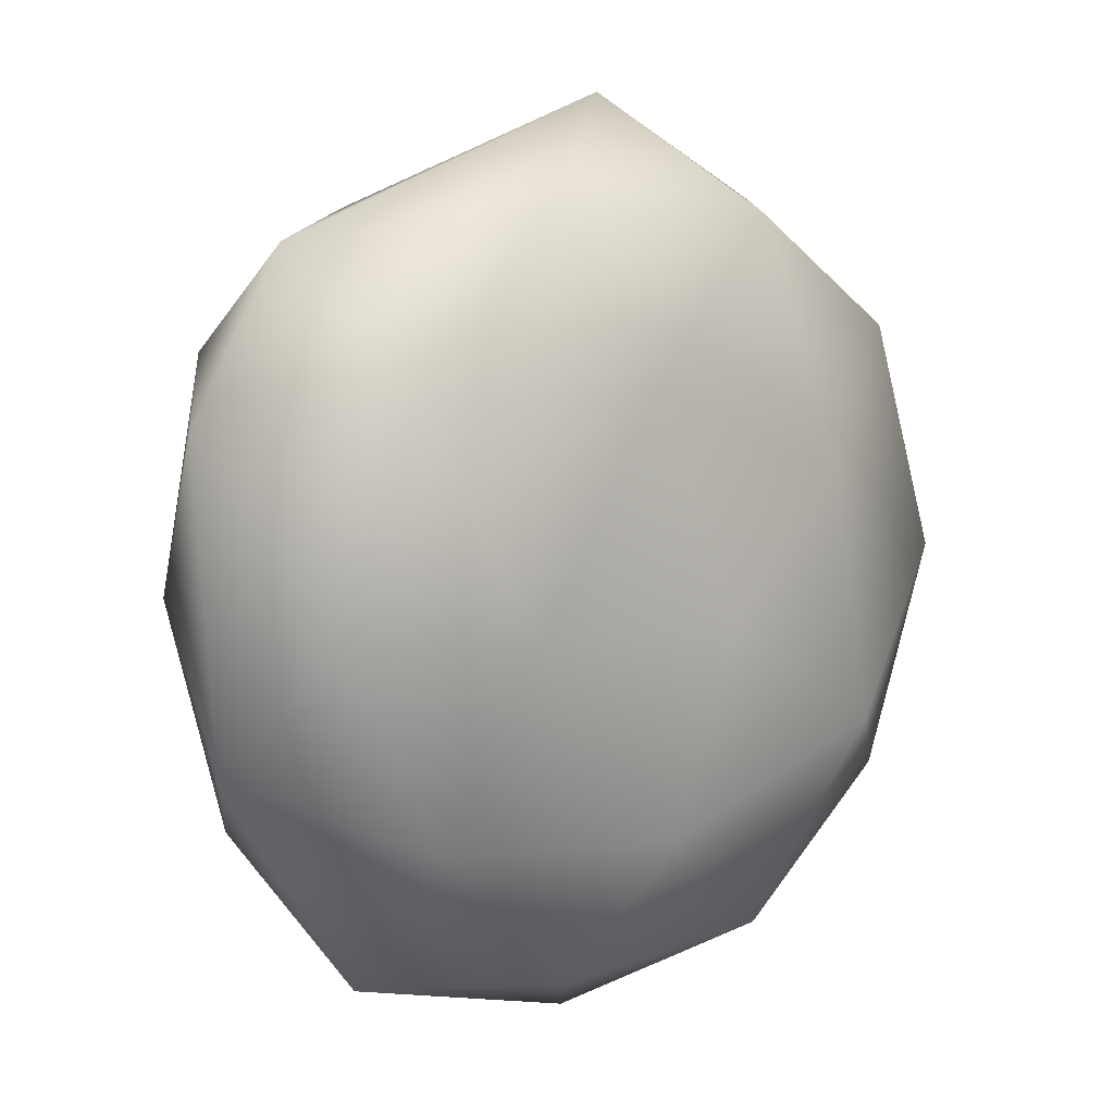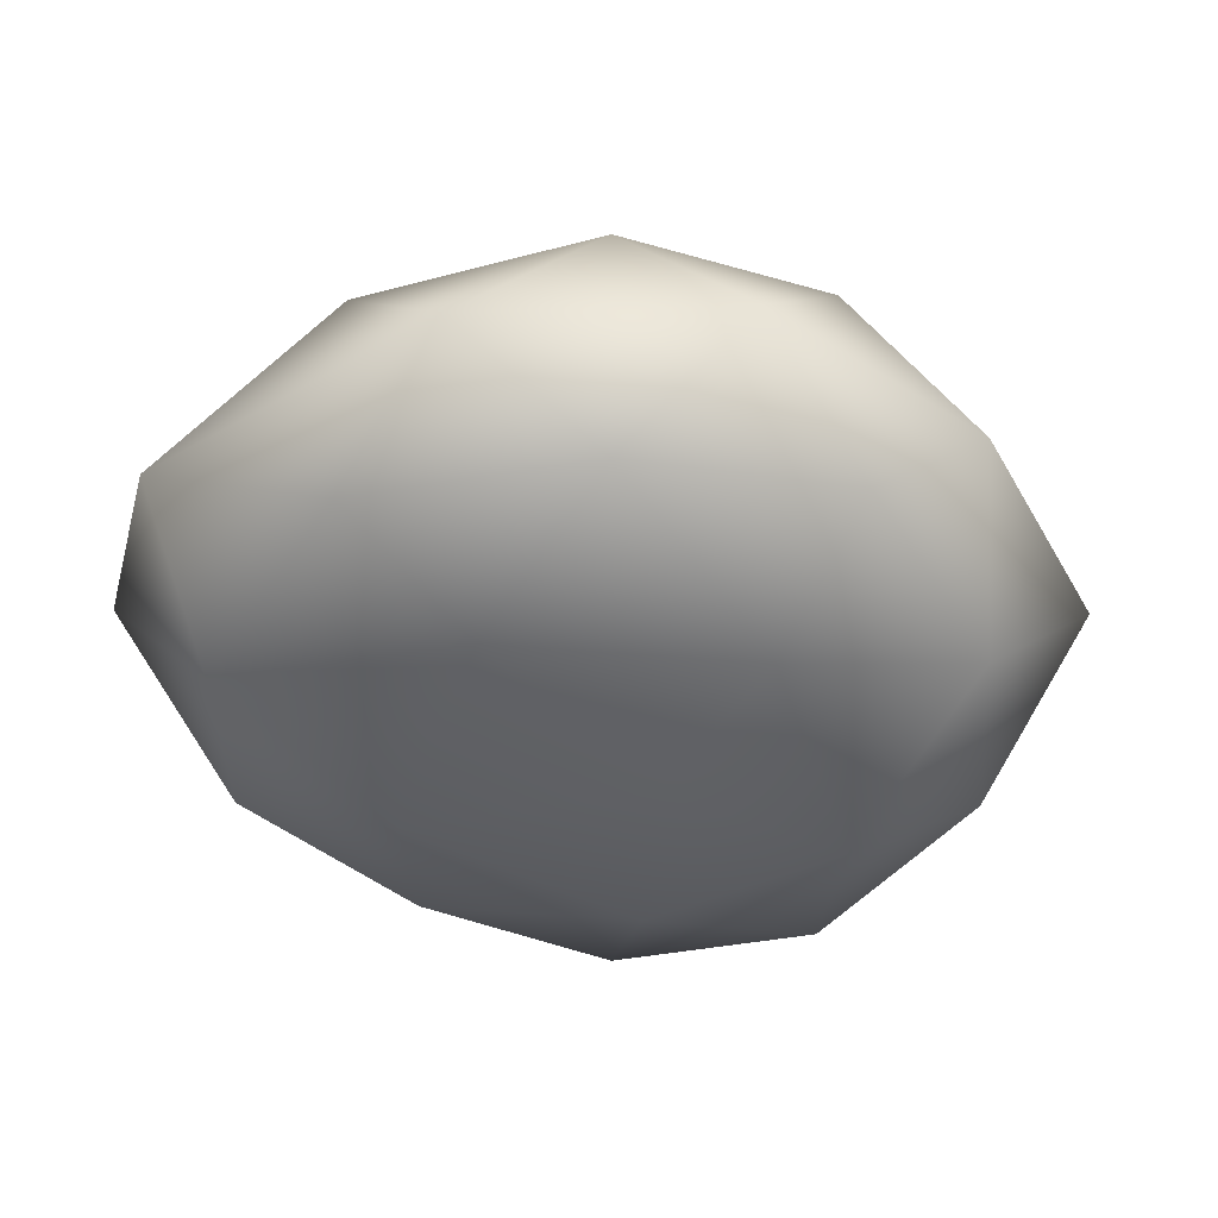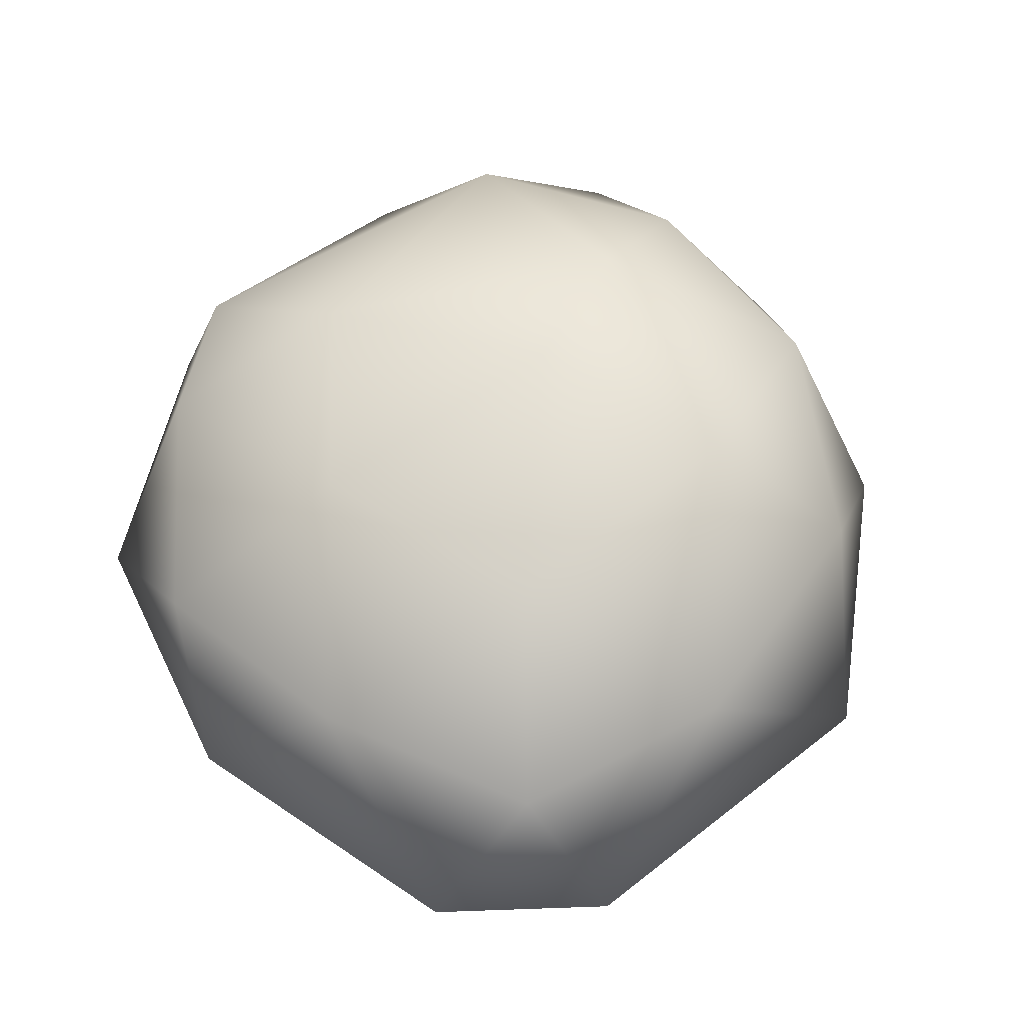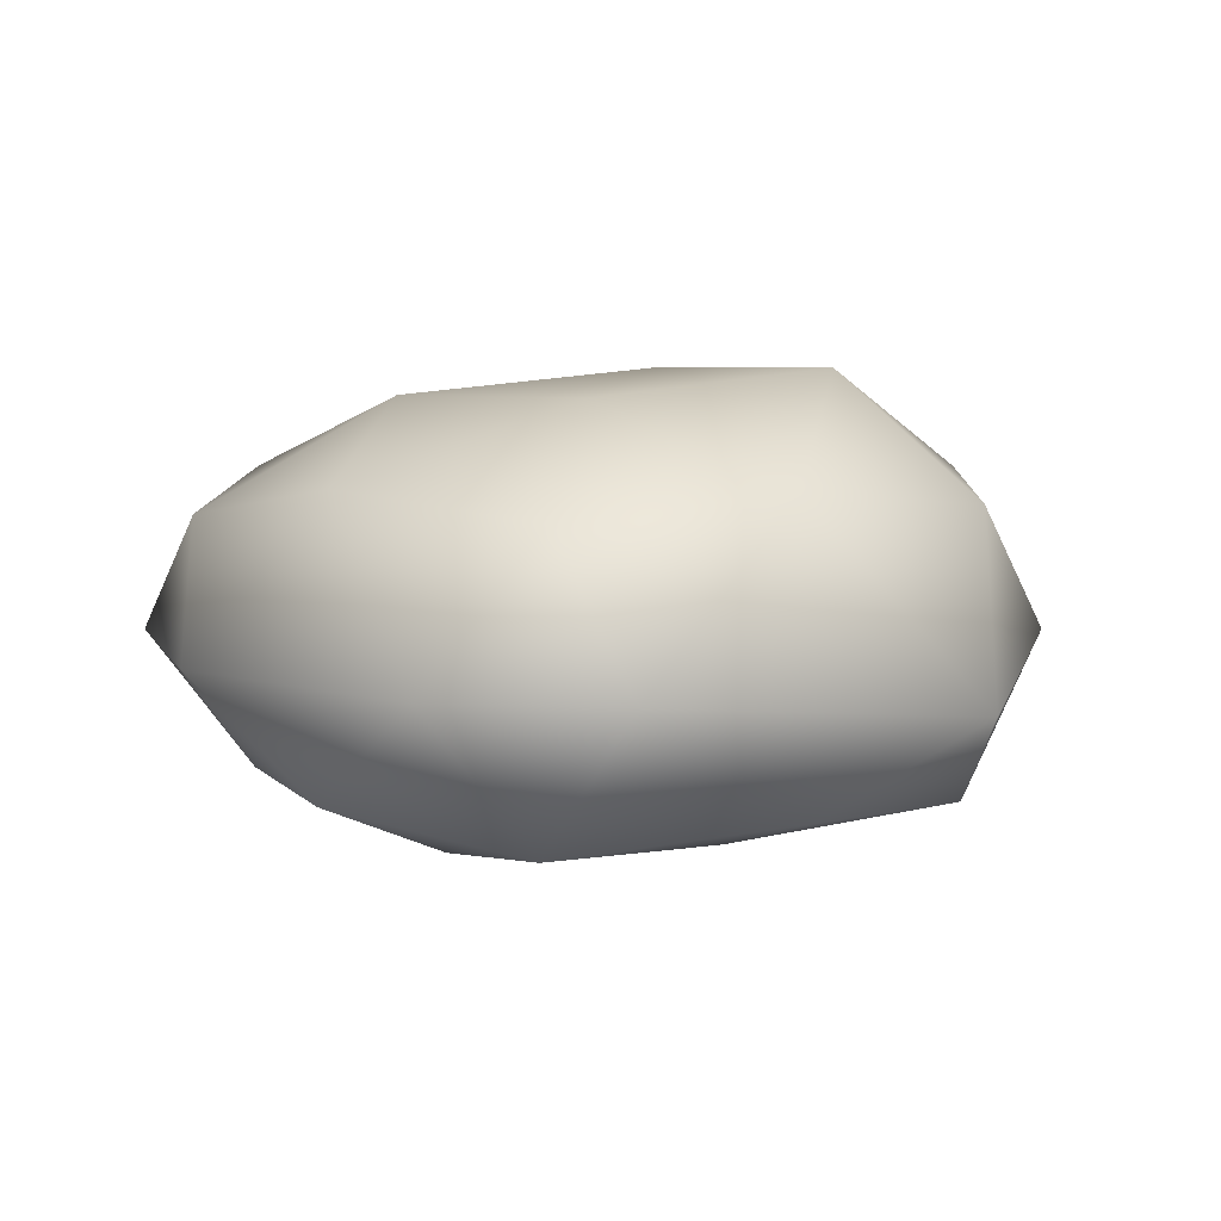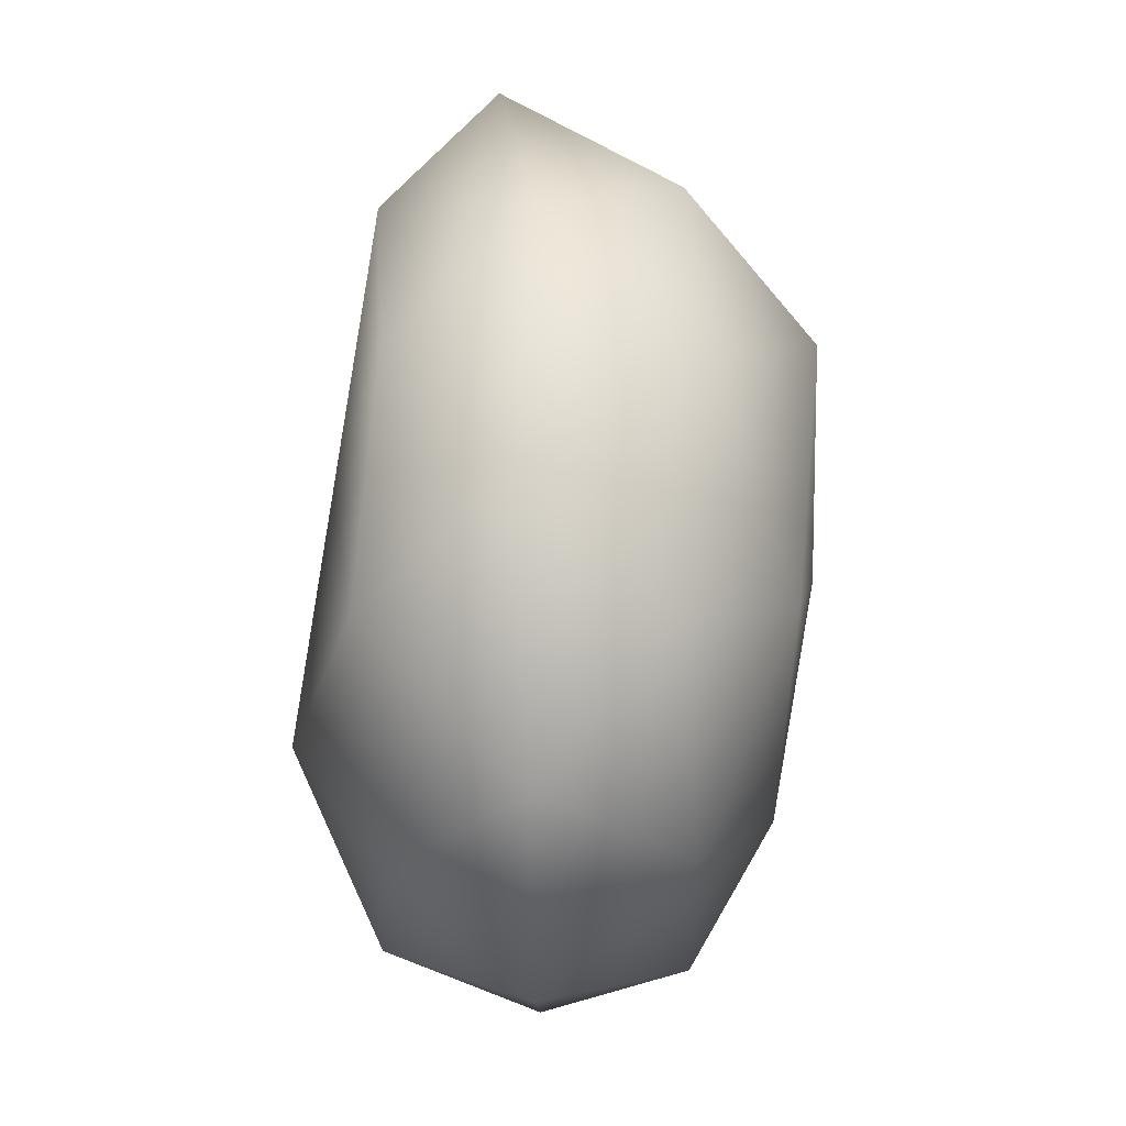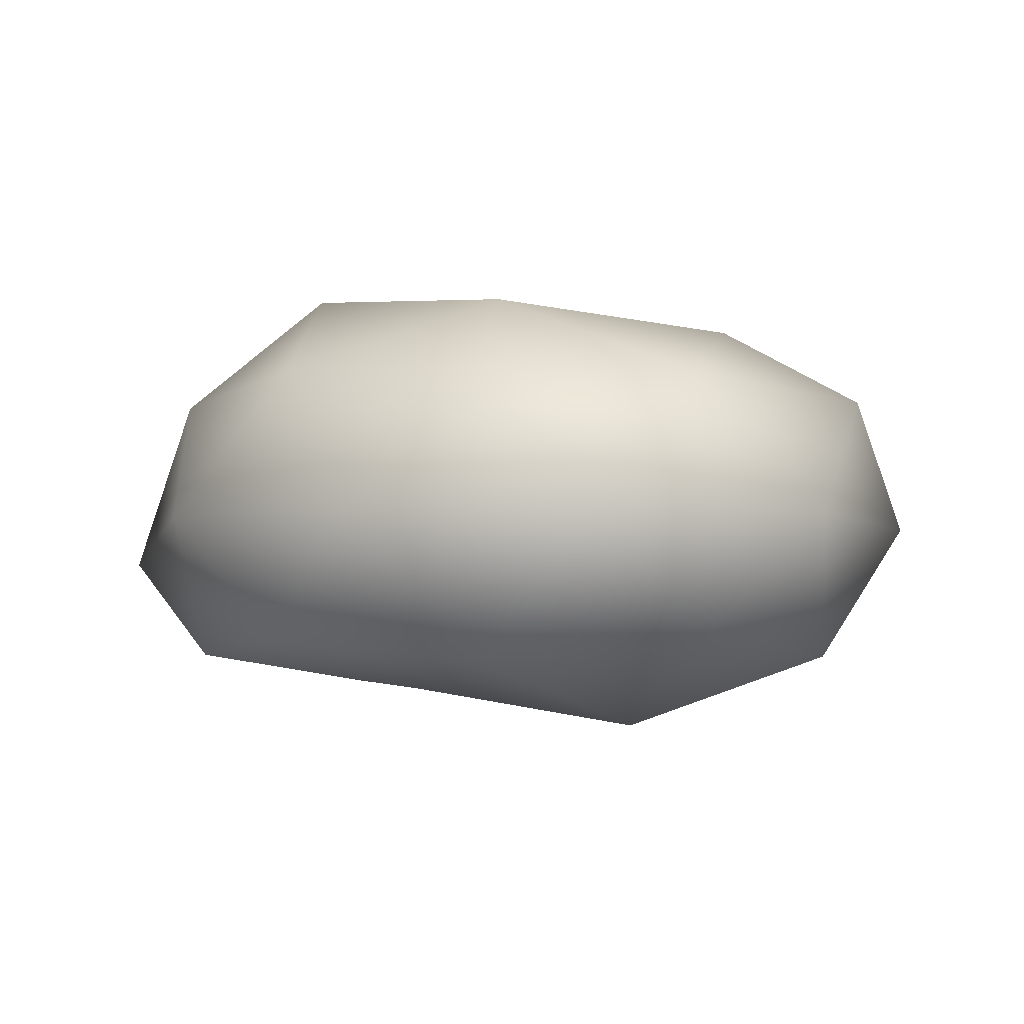
<metadata>
{"format":"obj","ext":"obj","renderer":"f3d","projection":"perspective","resolution":1024,"background":"white","views":[{"elev":11.0,"azim":-43.0,"up":"+Z"},{"elev":-44.0,"azim":17.6,"up":"+Y"},{"elev":62.9,"azim":-59.4,"up":"+Y"},{"elev":6.3,"azim":-49.7,"up":"+Y"},{"elev":5.9,"azim":92.1,"up":"+Z"},{"elev":-2.6,"azim":96.6,"up":"+Y"}]}
</metadata>
<code>
o Icosphere
v 0.1229 -0.6634 -0.1156
v 0.6361 -0.6273 0.3182
v -0.2014 -0.6253 0.6745
v 1.052 -0.4362 0.7641
v 1.237 -0.5107 -0.00157
v -0.7172 -0.664 -0.02921
v -0.1233 -0.6368 -0.7665
v 0.6471 -0.7595 -0.4746
v 1.382 -0 0.4492
v -0.4623 -0.4528 1.217
v 0.3824 -0.5108 1.175
v -0.00988 -0.1569 1.553
v -1.299 -0.4321 -0.00068
v -1.086 -0.5414 0.6967
v -1.511 -0.04008 0.608
v -0.3796 -0.4178 -1.23
v -0.9116 -0.4381 -0.7019
v -0.9259 -0.02294 -1.225
v 1.054 -0.4307 -0.766
v 0.3823 -0.5125 -1.176
v 0.9863 0.000658 -1.176
v 0.8544 -0 1.176
v -1.171 -0.04102 1.139
v -1.438 -0.04235 -0.4459
v -0.04372 -0.02854 -1.489
v 1.536 0.01788 -0.442
v 0.4018 0.4363 1.237
v 1 0.5129 0.7268
v 0.2655 0.8577 0.7485
v -1.13 0.441 0.7699
v -0.5014 0.5163 1.18
v -0.5537 0.7734 0.416
v -1.106 0.3948 -0.7609
v -1.237 0.5129 0
v -0.5419 0.7672 -0.4049
v 0.01911 0.4677 -1.324
v -0.4392 0.5068 -1.183
v 0.0857 0.7398 -0.8078
v 1.3 0.4363 0
v 1.095 0.4815 -0.7286
v 0.8092 0.7844 -0.01046
v 0.2825 0.8492 0.003848
f 1 3 2
f 4 5 2
f 1 6 3
f 1 7 6
f 1 8 7
f 4 9 5
f 10 12 11
f 13 15 14
f 16 18 17
f 19 21 20
f 4 22 9
f 10 23 12
f 13 24 15
f 16 25 18
f 19 26 21
f 27 29 28
f 30 32 31
f 33 35 34
f 36 38 37
f 39 41 40
f 3 10 11
f 3 11 2
f 2 11 4
f 5 19 8
f 5 8 2
f 2 8 1
f 6 13 14
f 6 14 3
f 3 14 10
f 7 16 17
f 7 17 6
f 6 17 13
f 8 19 20
f 8 20 7
f 7 20 16
f 9 39 26
f 9 26 5
f 5 26 19
f 12 27 22
f 12 22 11
f 11 22 4
f 15 30 23
f 15 23 14
f 14 23 10
f 18 33 24
f 18 24 17
f 17 24 13
f 21 36 25
f 21 25 20
f 20 25 16
f 22 27 28
f 22 28 9
f 9 28 39
f 23 30 31
f 23 31 12
f 12 31 27
f 24 33 34
f 24 34 15
f 15 34 30
f 25 36 37
f 25 37 18
f 18 37 33
f 26 39 40
f 26 40 21
f 21 40 36
f 29 42 41
f 29 41 28
f 28 41 39
f 32 42 29
f 32 29 31
f 31 29 27
f 35 42 32
f 35 32 34
f 34 32 30
f 38 42 35
f 38 35 37
f 37 35 33
f 41 42 38
f 41 38 40
f 40 38 36

</code>
